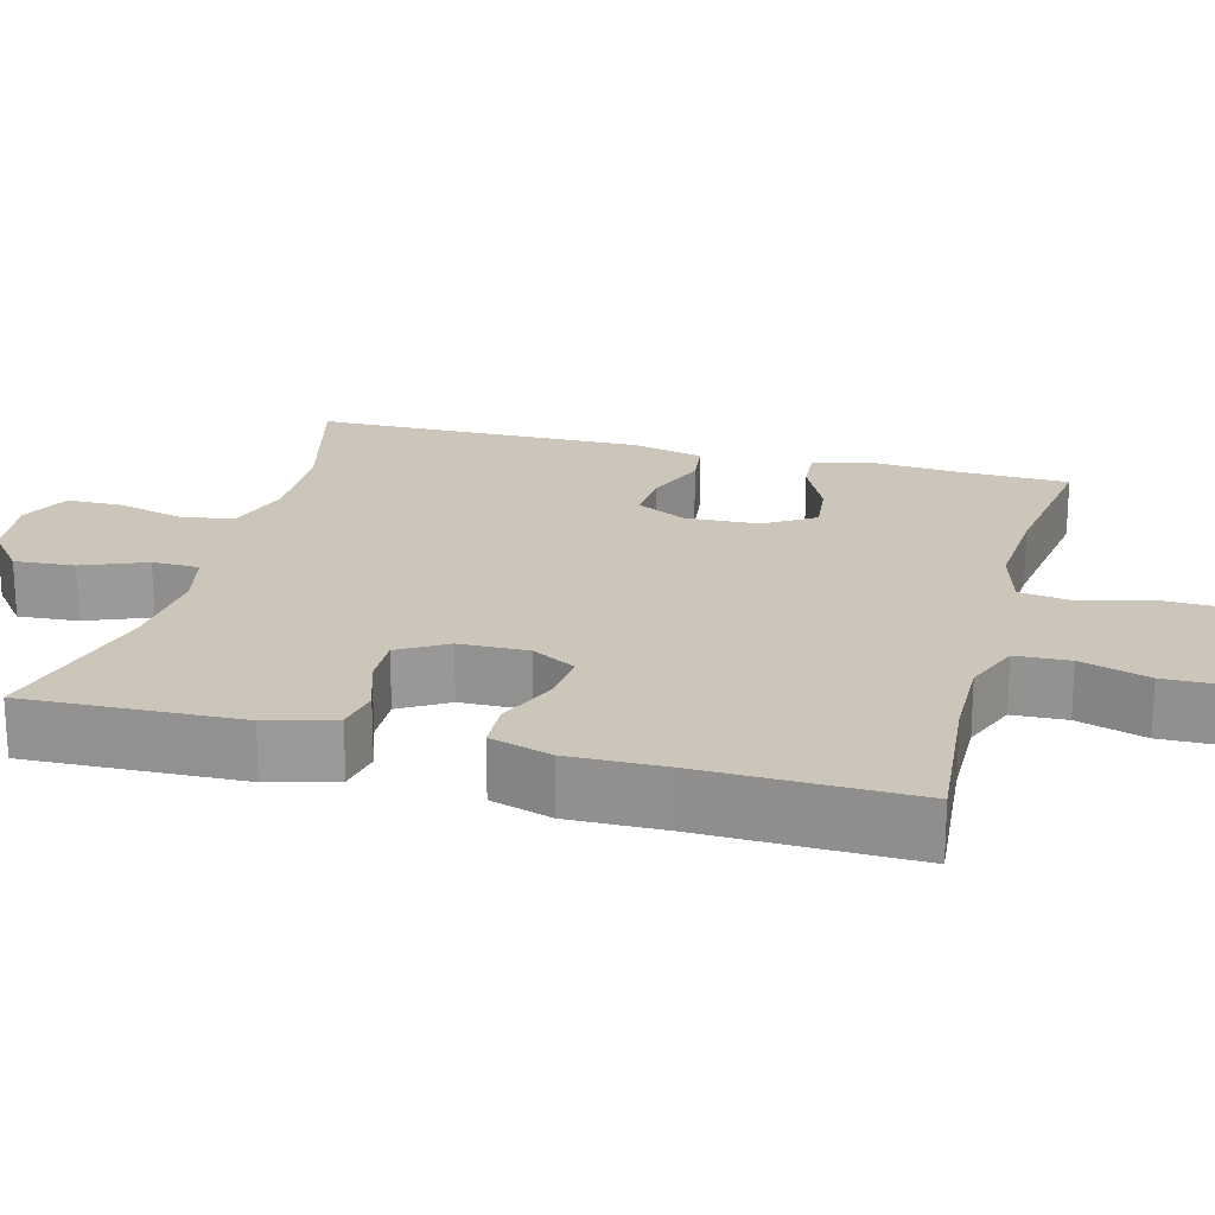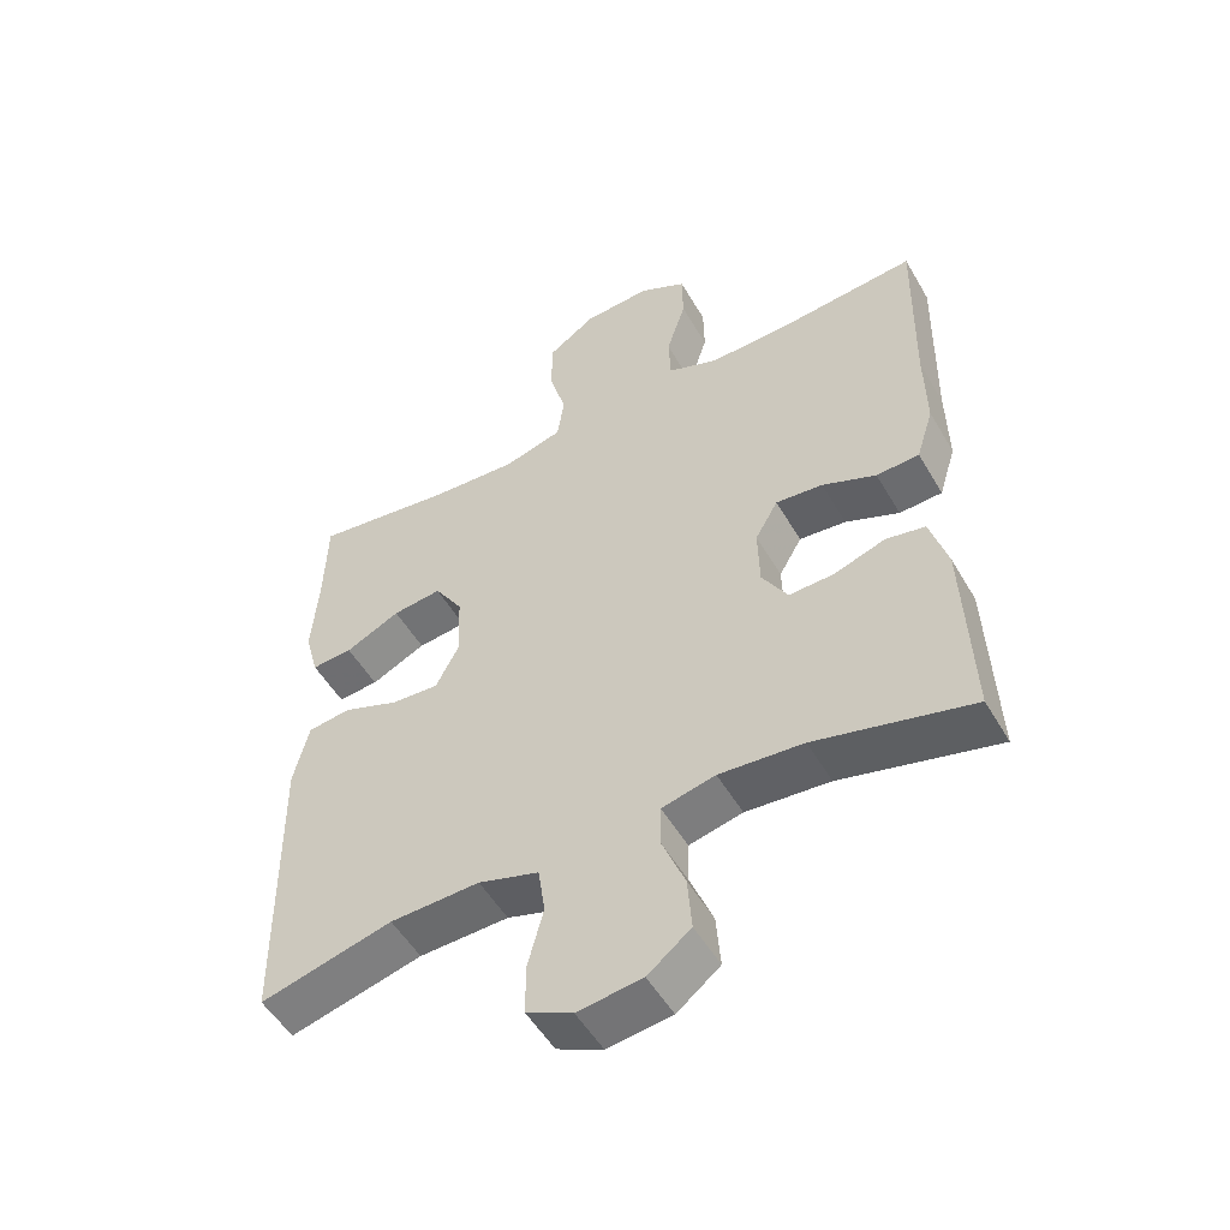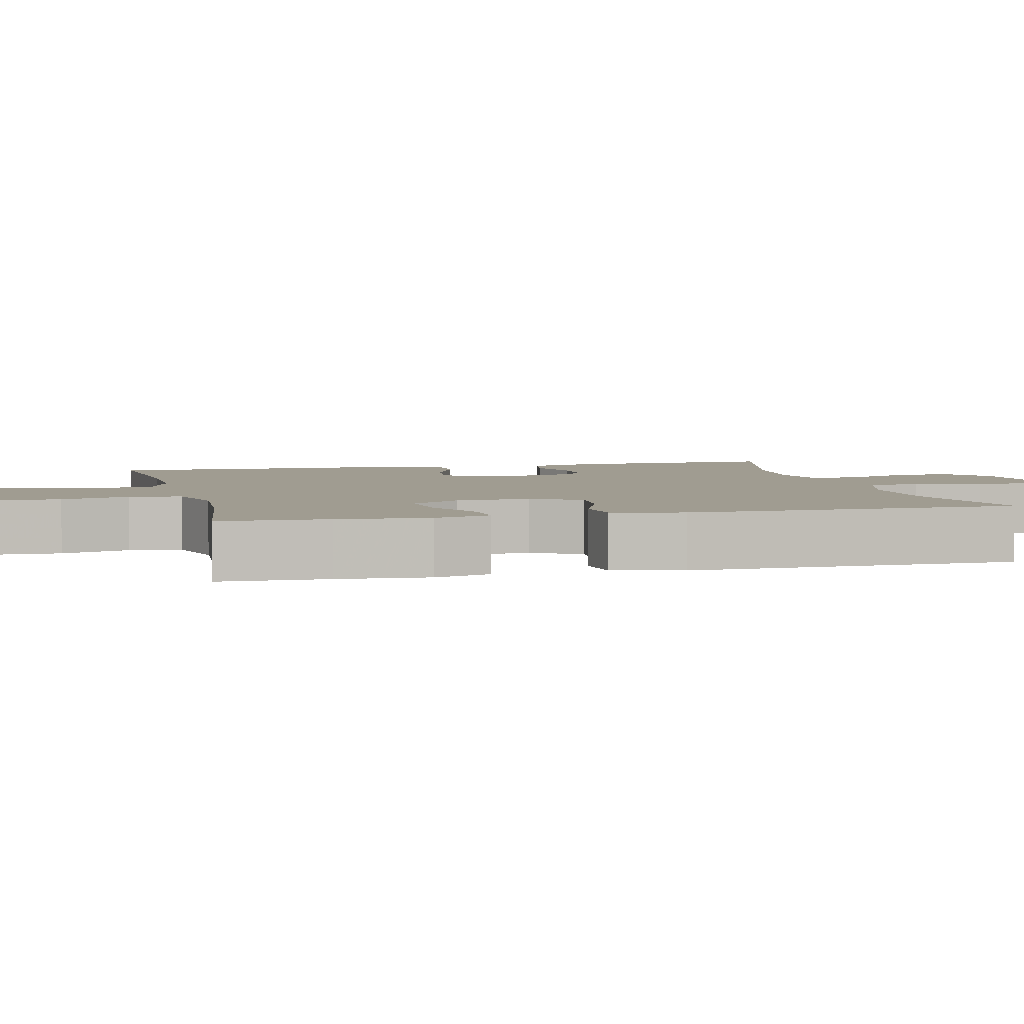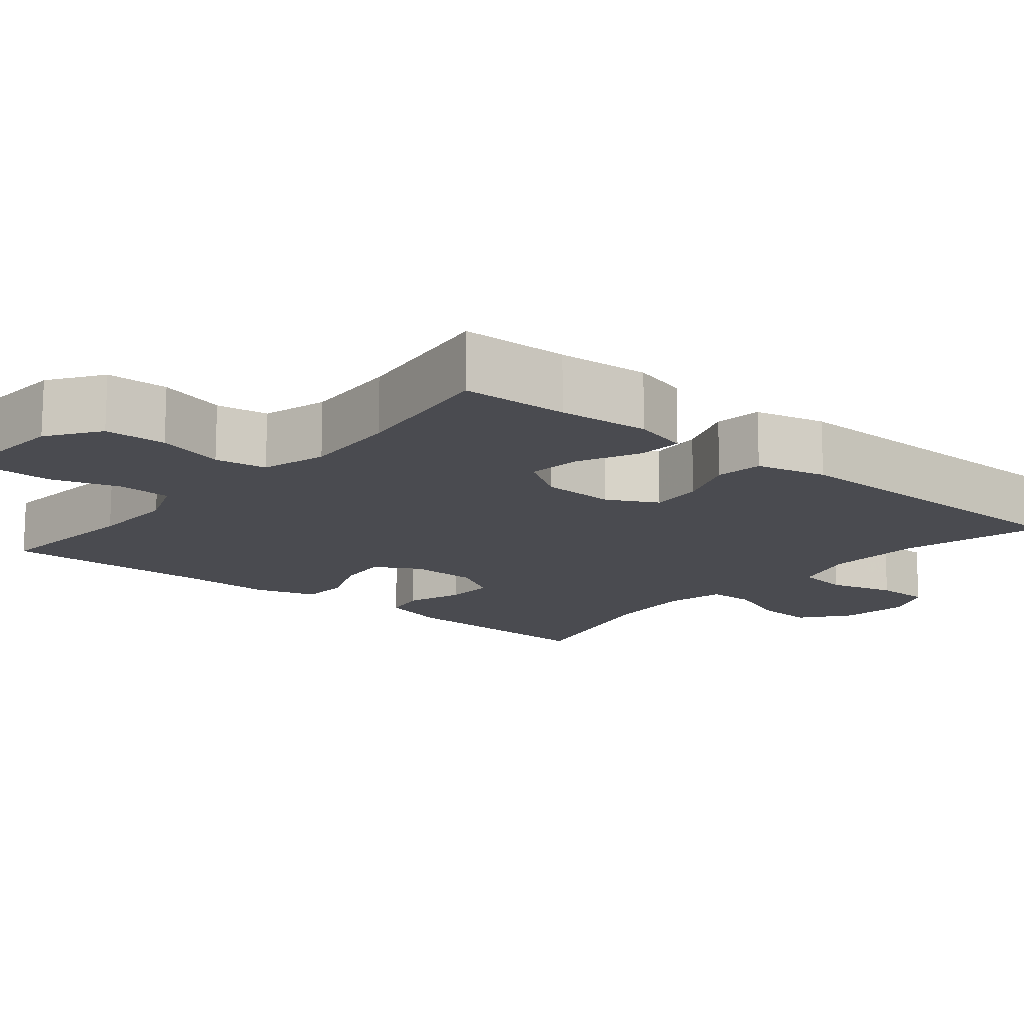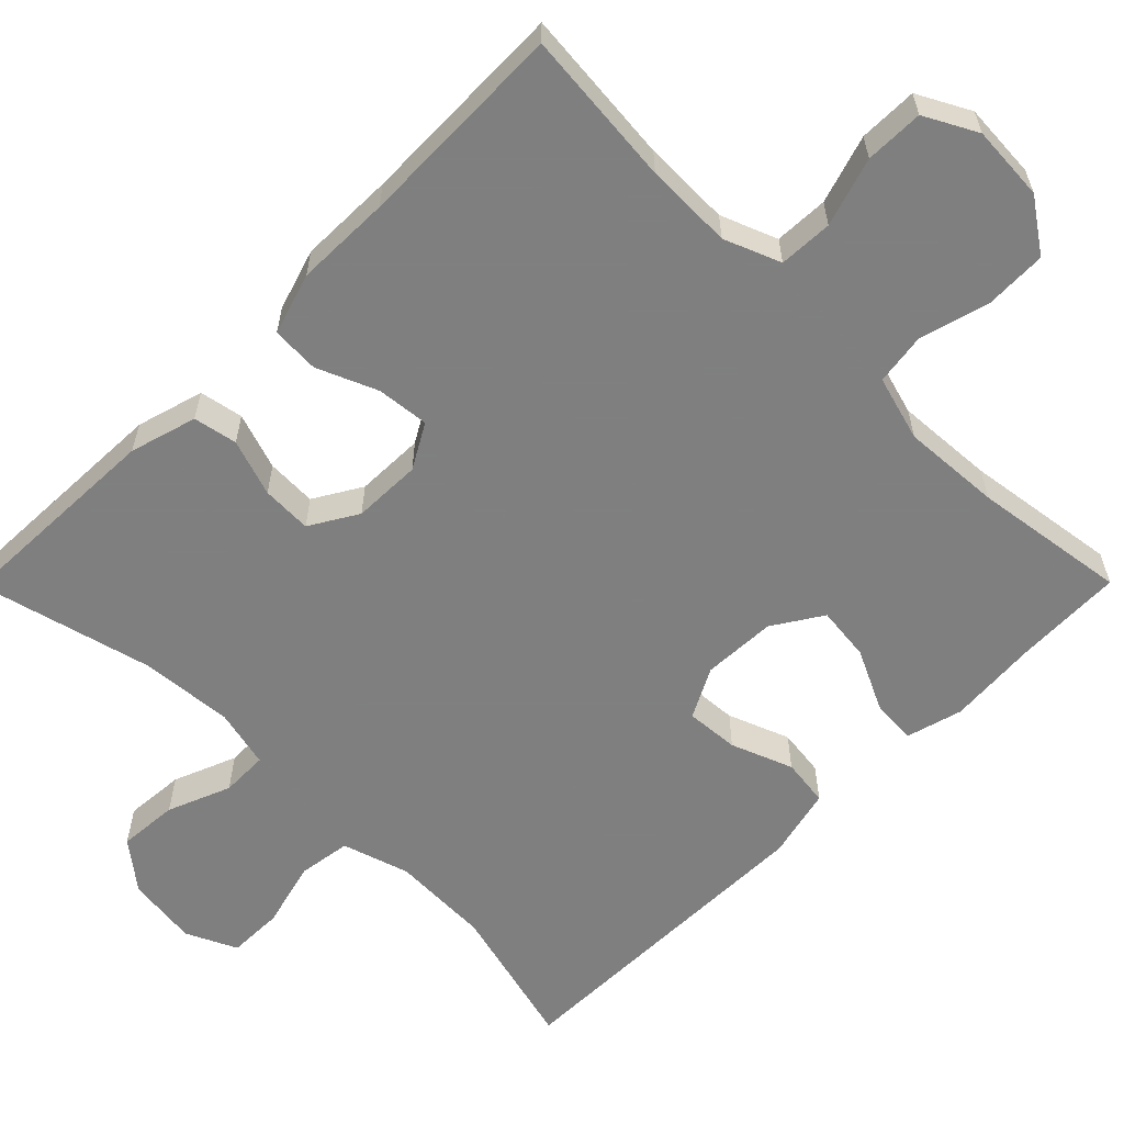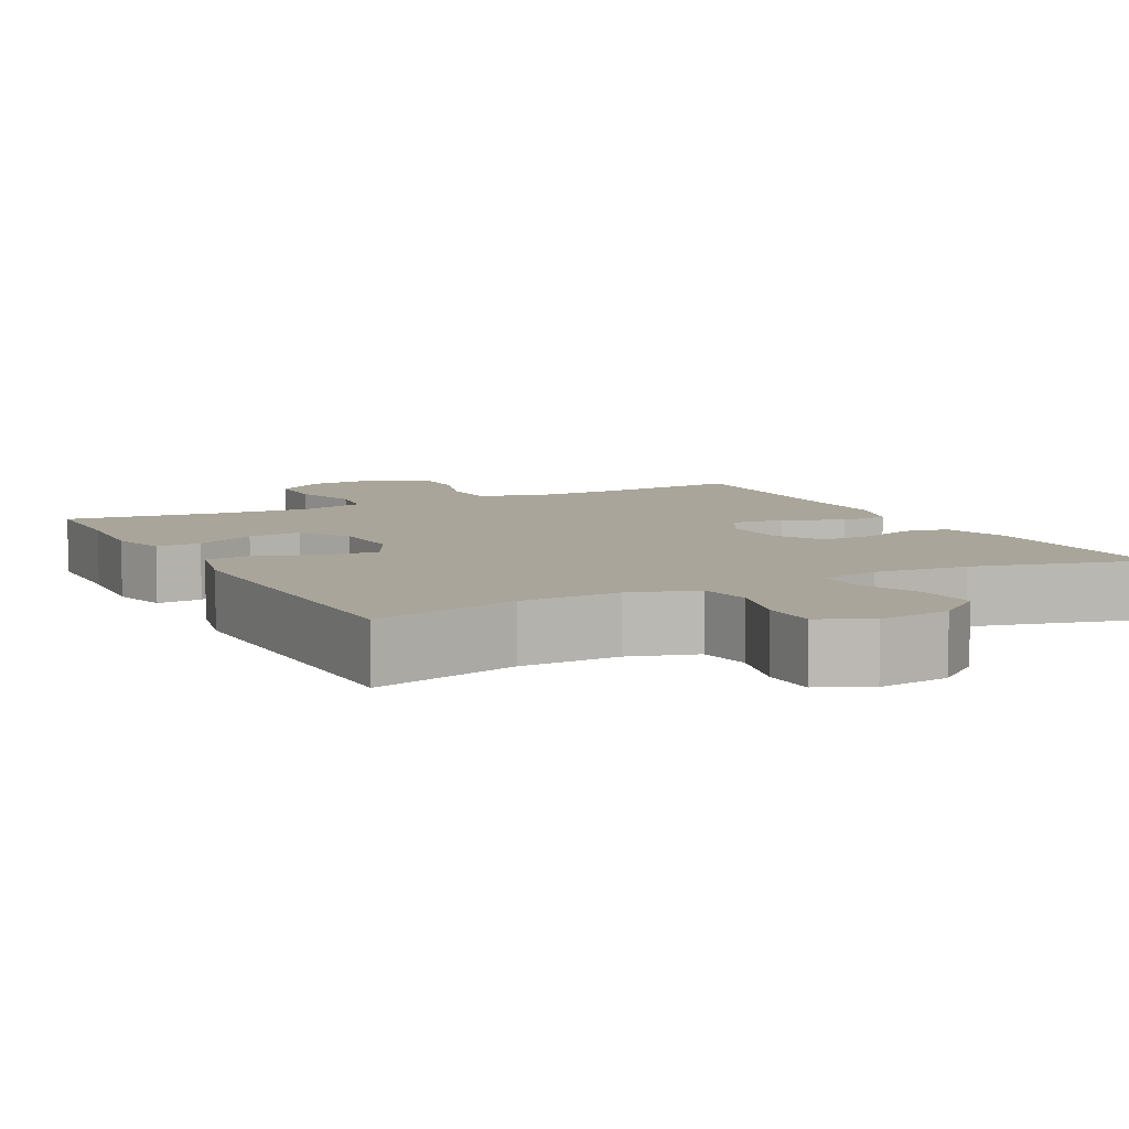
<metadata>
{"format":"obj","ext":"obj","renderer":"f3d","projection":"perspective","resolution":1024,"background":"white","views":[{"elev":21.0,"azim":-75.1,"up":"+Y"},{"elev":-52.2,"azim":-150.4,"up":"+Z"},{"elev":4.4,"azim":76.2,"up":"+Y"},{"elev":-14.4,"azim":50.3,"up":"+Y"},{"elev":-59.9,"azim":-44.8,"up":"+Y"},{"elev":7.5,"azim":152.5,"up":"+Y"}]}
</metadata>
<code>
v -0.5 0.07 -0.5
v -0.49 0.07 -0.221
v -0.465 0.07 -0.134
v -0.408 0.07 -0.123
v -0.334 0.07 -0.148
v -0.269 0.07 -0.15
v -0.232 0.07 -0.088
v -0.23 0.07 0.001
v -0.263 0.07 0.059
v -0.331 0.07 0.052
v -0.409 0.07 0.019
v -0.471 0.07 0.022
v -0.496 0.07 0.102
v -0.494 0.07 0.226
v -0.5 0.07 0.5
v -0.297 0.07 0.481
v -0.183 0.07 0.479
v -0.11 0.07 0.508
v -0.107 0.07 0.578
v -0.135 0.07 0.667
v -0.134 0.07 0.743
v -0.066 0.07 0.779
v 0.032 0.07 0.773
v 0.1 0.07 0.726
v 0.102 0.07 0.645
v 0.077 0.07 0.556
v 0.087 0.07 0.488
v 0.172 0.07 0.464
v 0.3 0.07 0.472
v 0.5 0.07 0.5
v 0.504 0.07 0.36
v 0.513 0.07 0.241
v 0.493 0.07 0.168
v 0.434 0.07 0.172
v 0.355 0.07 0.21
v 0.284 0.07 0.218
v 0.243 0.07 0.154
v 0.239 0.07 0.058
v 0.273 0.07 -0.007
v 0.342 0.07 -0.002
v 0.422 0.07 0.029
v 0.484 0.07 0.021
v 0.506 0.07 -0.071
v 0.5 0.07 -0.5
v 0.31 0.07 -0.451
v 0.181 0.07 -0.447
v 0.094 0.07 -0.474
v 0.084 0.07 -0.543
v 0.107 0.07 -0.63
v 0.106 0.07 -0.702
v 0.04 0.07 -0.733
v -0.053 0.07 -0.721
v -0.115 0.07 -0.672
v -0.109 0.07 -0.594
v -0.076 0.07 -0.512
v -0.077 0.07 -0.451
v -0.154 0.07 -0.433
v -0.275 0.07 -0.443
v -0.5 0 -0.5
v -0.49 0 -0.221
v -0.465 0 -0.134
v -0.408 0 -0.123
v -0.334 0 -0.148
v -0.269 0 -0.15
v -0.232 0 -0.088
v -0.23 0 0.001
v -0.263 0 0.059
v -0.331 0 0.052
v -0.409 0 0.019
v -0.471 0 0.022
v -0.496 0 0.102
v -0.494 0 0.226
v -0.5 0 0.5
v -0.297 0 0.481
v -0.183 0 0.479
v -0.11 0 0.508
v -0.107 0 0.578
v -0.135 0 0.667
v -0.134 0 0.743
v -0.066 0 0.779
v 0.032 0 0.773
v 0.1 0 0.726
v 0.102 0 0.645
v 0.077 0 0.556
v 0.087 0 0.488
v 0.172 0 0.464
v 0.3 0 0.472
v 0.5 0 0.5
v 0.504 0 0.36
v 0.513 0 0.241
v 0.493 0 0.168
v 0.434 0 0.172
v 0.355 0 0.21
v 0.284 0 0.218
v 0.243 0 0.154
v 0.239 0 0.058
v 0.273 0 -0.007
v 0.342 0 -0.002
v 0.422 0 0.029
v 0.484 0 0.021
v 0.506 0 -0.071
v 0.5 0 -0.5
v 0.31 0 -0.451
v 0.181 0 -0.447
v 0.094 0 -0.474
v 0.084 0 -0.543
v 0.107 0 -0.63
v 0.106 0 -0.702
v 0.04 0 -0.733
v -0.053 0 -0.721
v -0.115 0 -0.672
v -0.109 0 -0.594
v -0.076 0 -0.512
v -0.077 0 -0.451
v -0.154 0 -0.433
v -0.275 0 -0.443
f 52 53 54 55
f 52 55 56
f 51 52 56
f 48 49 50 51
f 47 48 51 56
f 46 47 56 57
f 42 43 44 45
f 40 41 42 45
f 39 40 45 46
f 38 39 46 57
f 32 33 34 35
f 31 32 35 36
f 29 30 31 36
f 28 29 36 37
f 23 24 25 26
f 23 26 27
f 22 23 27
f 19 20 21 22
f 18 19 22 27
f 17 18 27 28
f 14 15 16
f 10 11 12 13
f 9 10 13 14
f 2 3 4 5
f 58 1 2 5
f 58 5 6
f 57 58 6 7
f 38 57 7 8
f 37 38 8 9
f 16 17 28 37
f 9 14 16 37
f 113 112 111 110
f 114 113 110
f 114 110 109
f 109 108 107 106
f 114 109 106 105
f 115 114 105 104
f 103 102 101 100
f 103 100 99 98
f 104 103 98 97
f 115 104 97 96
f 93 92 91 90
f 94 93 90 89
f 94 89 88 87
f 95 94 87 86
f 84 83 82 81
f 85 84 81
f 85 81 80
f 80 79 78 77
f 85 80 77 76
f 86 85 76 75
f 74 73 72
f 71 70 69 68
f 72 71 68 67
f 63 62 61 60
f 63 60 59 116
f 64 63 116
f 65 64 116 115
f 66 65 115 96
f 67 66 96 95
f 95 86 75 74
f 95 74 72 67
f 1 59 60 2
f 2 60 61 3
f 3 61 62 4
f 4 62 63 5
f 5 63 64 6
f 6 64 65 7
f 7 65 66 8
f 8 66 67 9
f 9 67 68 10
f 10 68 69 11
f 11 69 70 12
f 12 70 71 13
f 13 71 72 14
f 14 72 73 15
f 15 73 74 16
f 16 74 75 17
f 17 75 76 18
f 18 76 77 19
f 19 77 78 20
f 20 78 79 21
f 21 79 80 22
f 22 80 81 23
f 23 81 82 24
f 24 82 83 25
f 25 83 84 26
f 26 84 85 27
f 27 85 86 28
f 28 86 87 29
f 29 87 88 30
f 30 88 89 31
f 31 89 90 32
f 32 90 91 33
f 33 91 92 34
f 34 92 93 35
f 35 93 94 36
f 36 94 95 37
f 37 95 96 38
f 38 96 97 39
f 39 97 98 40
f 40 98 99 41
f 41 99 100 42
f 42 100 101 43
f 43 101 102 44
f 44 102 103 45
f 45 103 104 46
f 46 104 105 47
f 47 105 106 48
f 48 106 107 49
f 49 107 108 50
f 50 108 109 51
f 51 109 110 52
f 52 110 111 53
f 53 111 112 54
f 54 112 113 55
f 55 113 114 56
f 56 114 115 57
f 57 115 116 58
f 58 116 59 1

</code>
